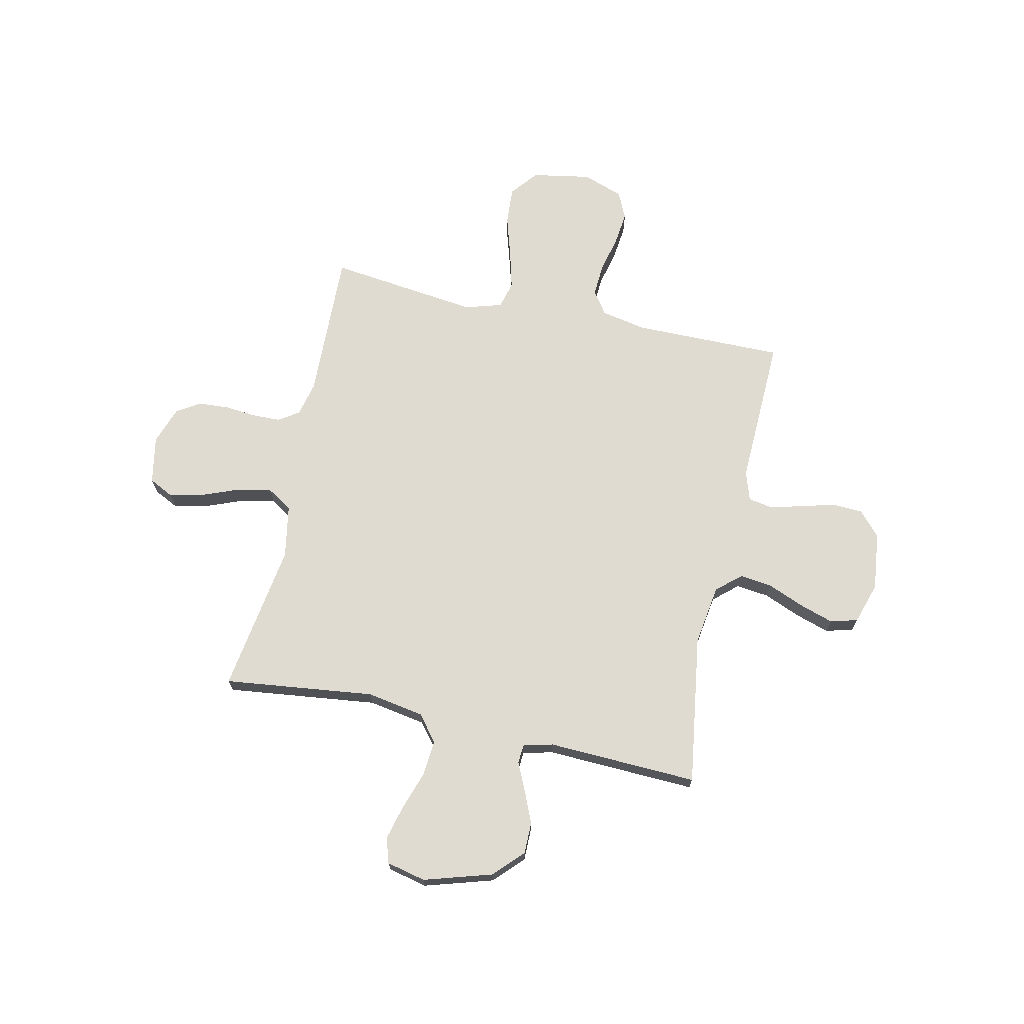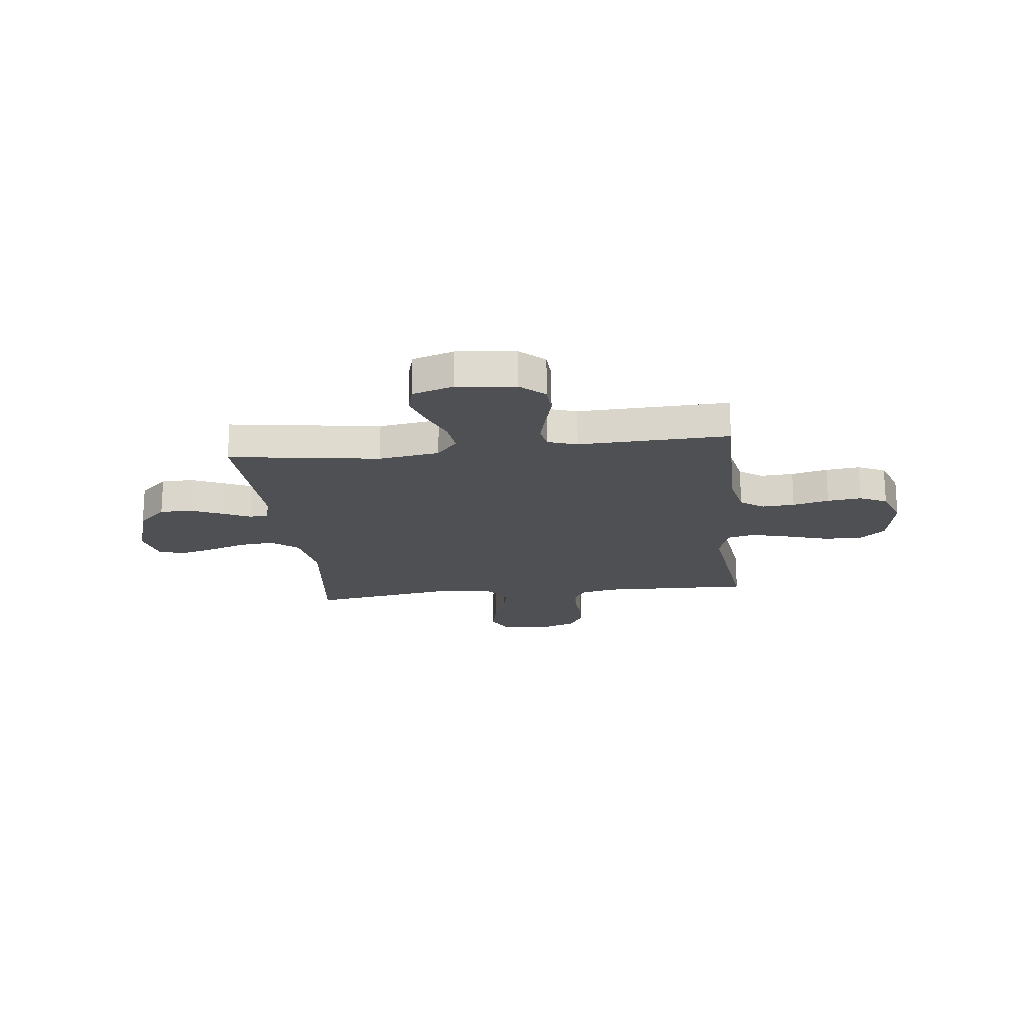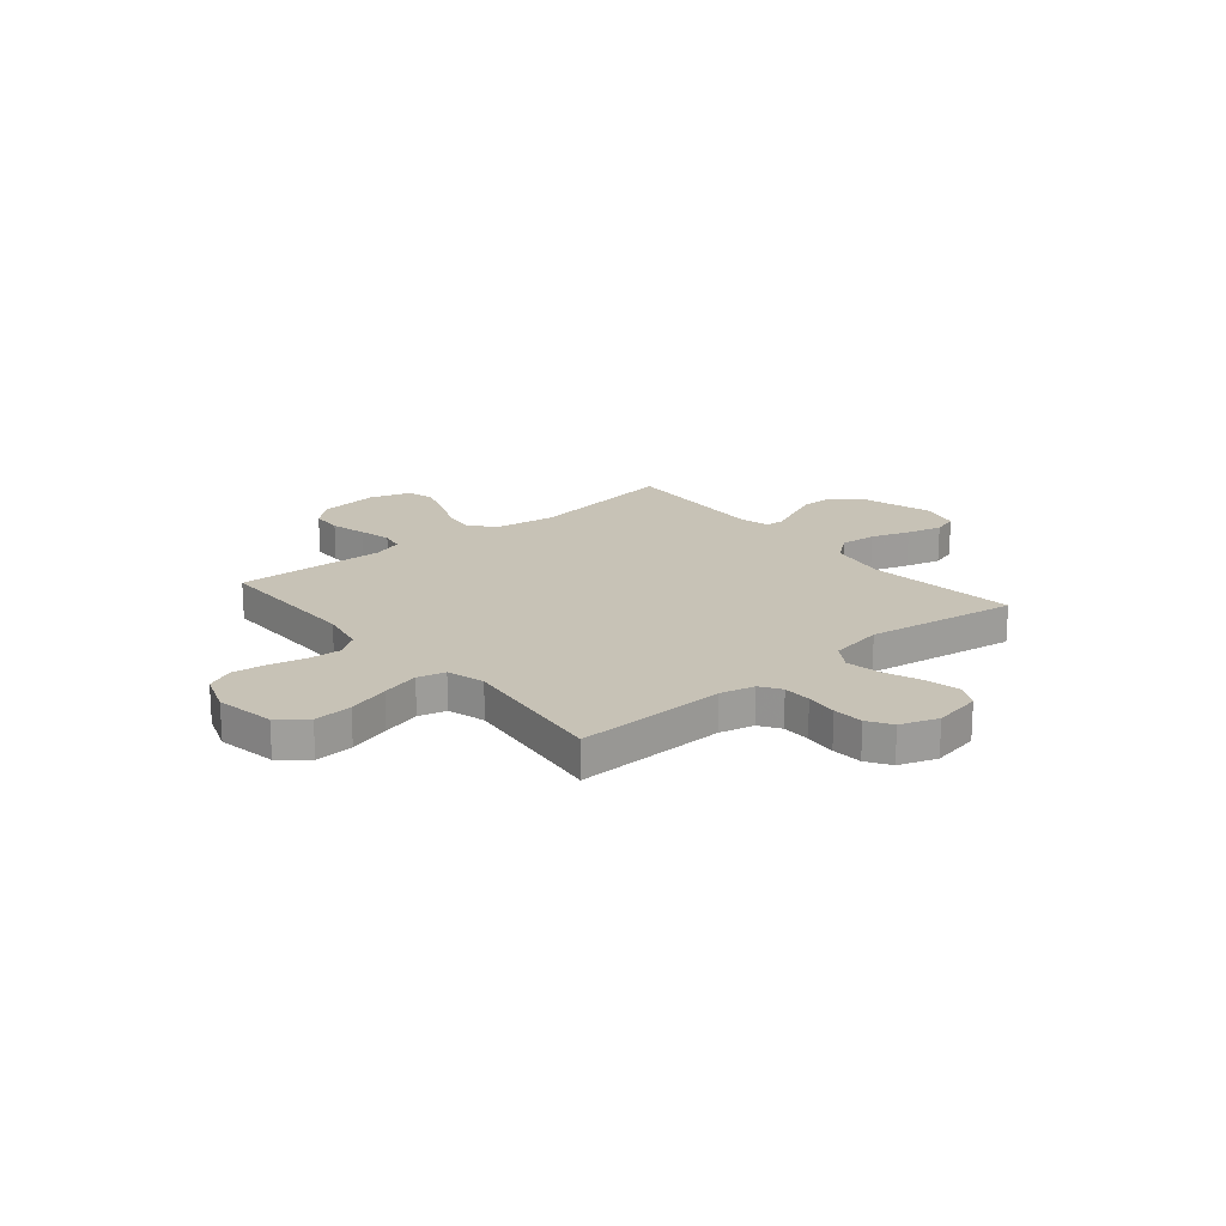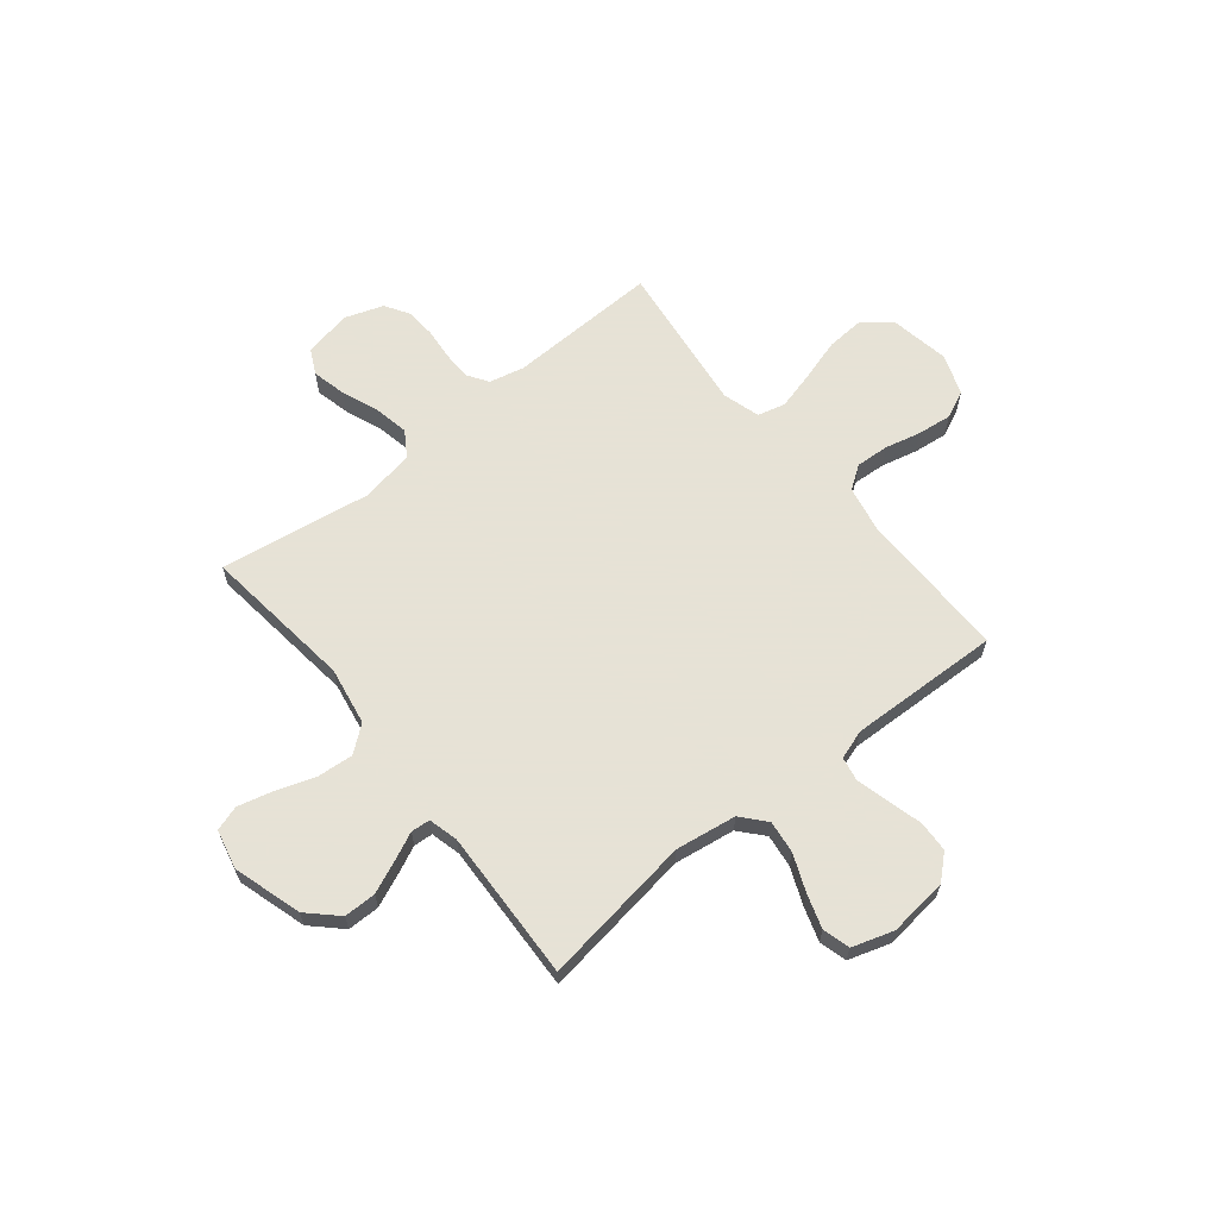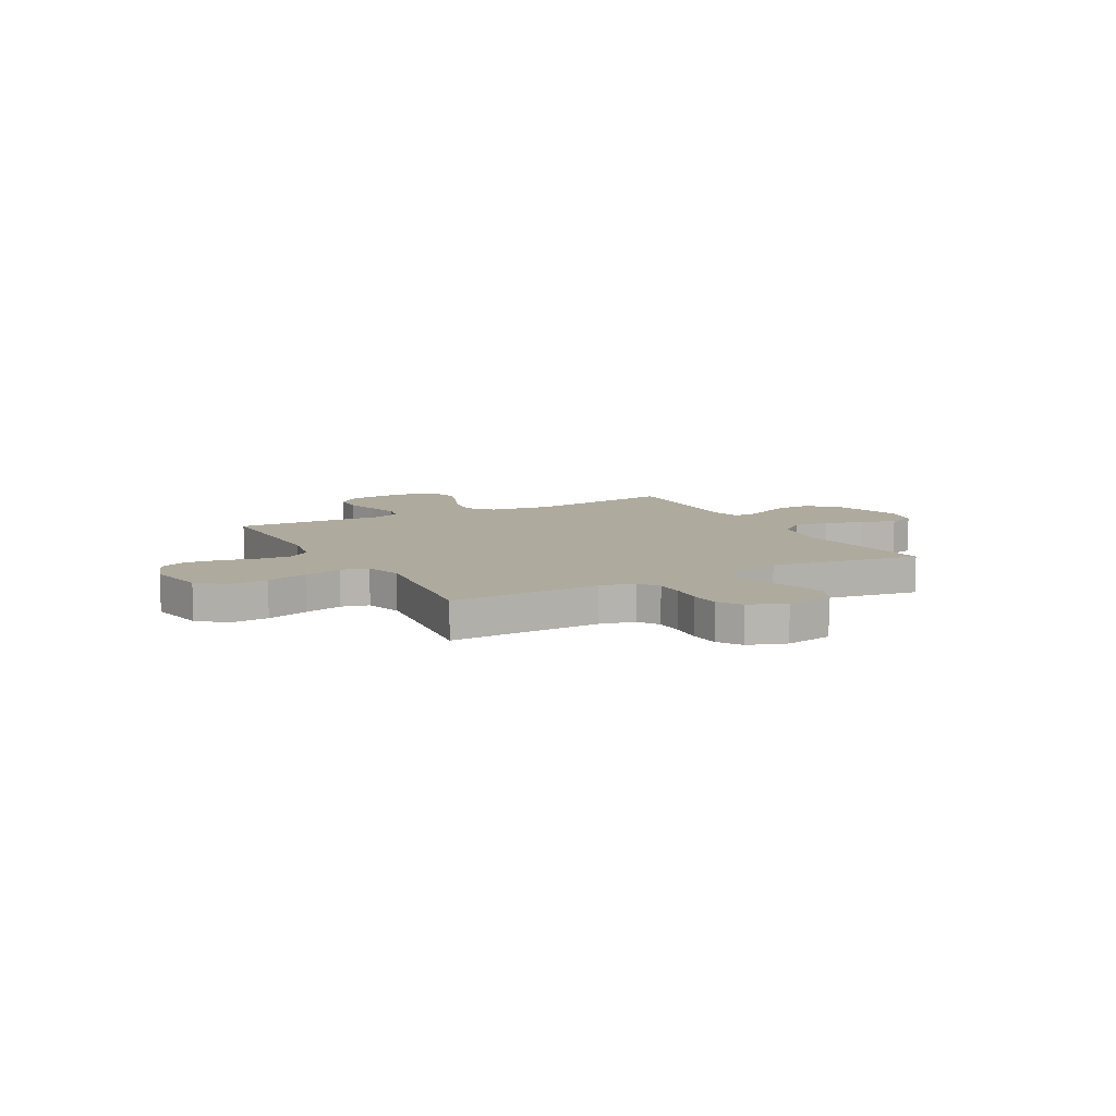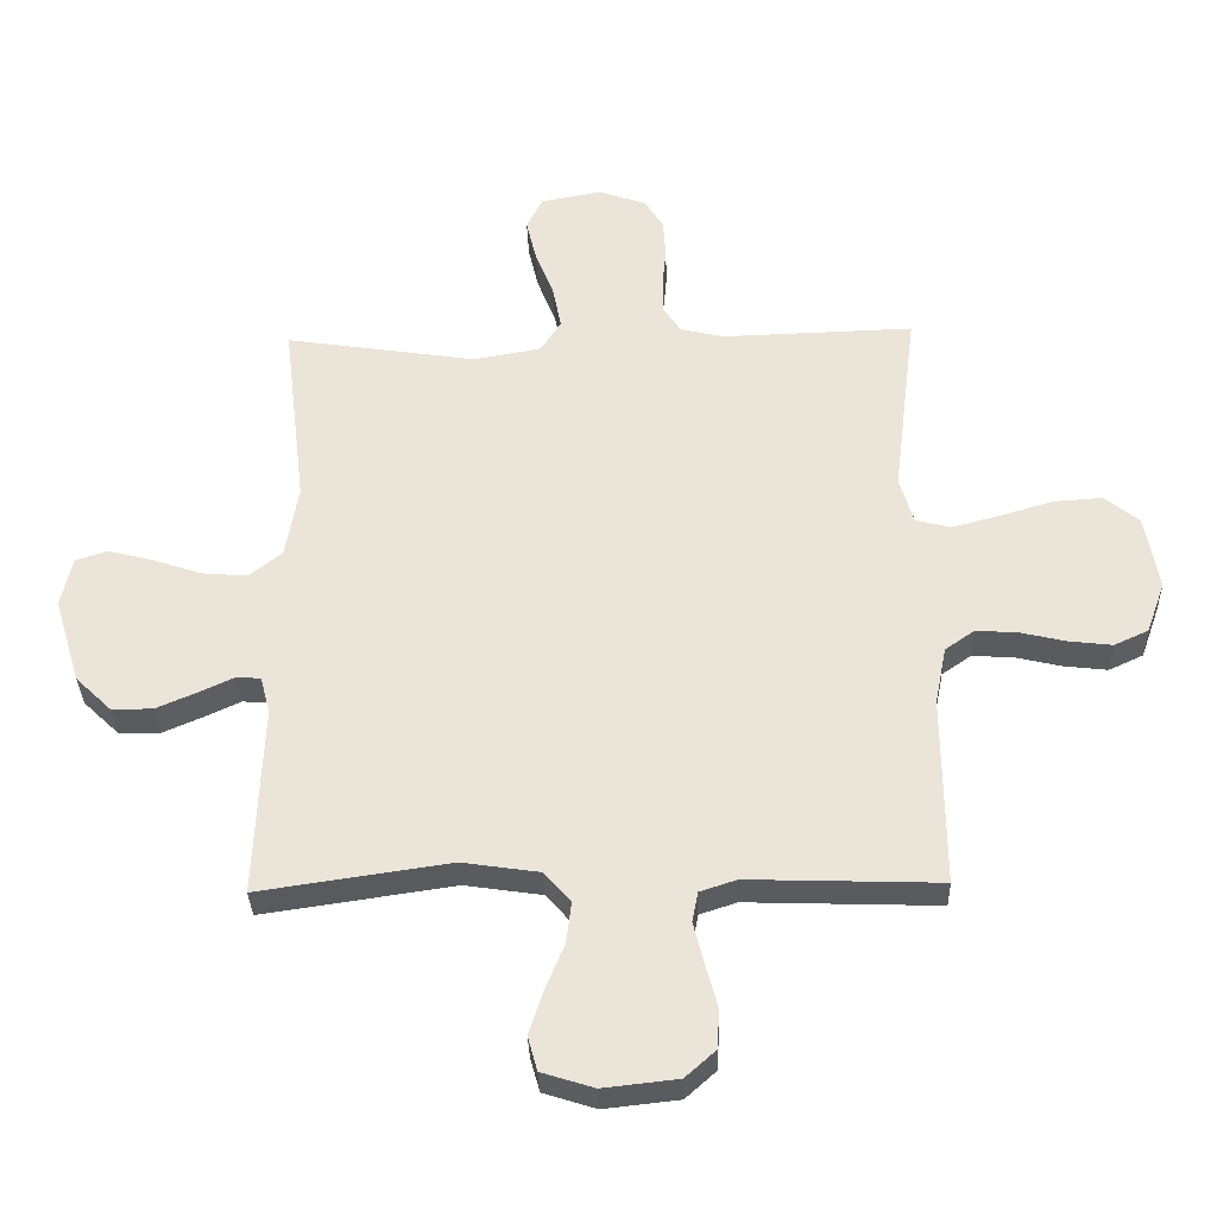
<metadata>
{"format":"obj","ext":"obj","renderer":"f3d","projection":"perspective","resolution":1024,"background":"white","views":[{"elev":69.9,"azim":102.3,"up":"+Y"},{"elev":-19.2,"azim":-173.4,"up":"+Y"},{"elev":19.3,"azim":-39.8,"up":"+Y"},{"elev":63.8,"azim":141.1,"up":"+Y"},{"elev":9.2,"azim":-28.5,"up":"+Y"},{"elev":-33.2,"azim":-178.3,"up":"+Z"}]}
</metadata>
<code>
v 0.5 0.07 -0.5
v 0.2 0.07 -0.456
v 0.079 0.07 -0.474
v 0.037 0.07 -0.522
v 0.045 0.07 -0.587
v 0.075 0.07 -0.66
v 0.097 0.07 -0.728
v 0.082 0.07 -0.782
v 0 0.07 -0.808
v -0.117 0.07 -0.795
v -0.165 0.07 -0.752
v -0.168 0.07 -0.69
v -0.149 0.07 -0.62
v -0.133 0.07 -0.556
v -0.142 0.07 -0.509
v -0.2 0.07 -0.49
v -0.5 0.07 -0.5
v -0.498 0.07 -0.2
v -0.516 0.07 -0.109
v -0.562 0.07 -0.077
v -0.627 0.07 -0.081
v -0.699 0.07 -0.098
v -0.767 0.07 -0.106
v -0.821 0.07 -0.081
v -0.85 0.07 0
v -0.829 0.07 0.118
v -0.775 0.07 0.162
v -0.699 0.07 0.157
v -0.616 0.07 0.132
v -0.54 0.07 0.112
v -0.485 0.07 0.126
v -0.463 0.07 0.2
v -0.5 0.07 0.5
v -0.2 0.07 0.491
v -0.131 0.07 0.507
v -0.104 0.07 0.548
v -0.103 0.07 0.604
v -0.109 0.07 0.667
v -0.105 0.07 0.728
v -0.075 0.07 0.775
v 0 0.07 0.801
v 0.095 0.07 0.783
v 0.12 0.07 0.733
v 0.104 0.07 0.665
v 0.075 0.07 0.591
v 0.062 0.07 0.523
v 0.094 0.07 0.473
v 0.2 0.07 0.454
v 0.5 0.07 0.5
v 0.464 0.07 0.2
v 0.484 0.07 0.085
v 0.536 0.07 0.044
v 0.607 0.07 0.05
v 0.684 0.07 0.076
v 0.754 0.07 0.094
v 0.804 0.07 0.078
v 0.822 0.07 0
v 0.781 0.07 -0.136
v 0.724 0.07 -0.191
v 0.66 0.07 -0.191
v 0.597 0.07 -0.164
v 0.541 0.07 -0.138
v 0.503 0.07 -0.141
v 0.488 0.07 -0.2
v 0.5 0 -0.5
v 0.2 0 -0.456
v 0.079 0 -0.474
v 0.037 0 -0.522
v 0.045 0 -0.587
v 0.075 0 -0.66
v 0.097 0 -0.728
v 0.082 0 -0.782
v 0 0 -0.808
v -0.117 0 -0.795
v -0.165 0 -0.752
v -0.168 0 -0.69
v -0.149 0 -0.62
v -0.133 0 -0.556
v -0.142 0 -0.509
v -0.2 0 -0.49
v -0.5 0 -0.5
v -0.498 0 -0.2
v -0.516 0 -0.109
v -0.562 0 -0.077
v -0.627 0 -0.081
v -0.699 0 -0.098
v -0.767 0 -0.106
v -0.821 0 -0.081
v -0.85 0 0
v -0.829 0 0.118
v -0.775 0 0.162
v -0.699 0 0.157
v -0.616 0 0.132
v -0.54 0 0.112
v -0.485 0 0.126
v -0.463 0 0.2
v -0.5 0 0.5
v -0.2 0 0.491
v -0.131 0 0.507
v -0.104 0 0.548
v -0.103 0 0.604
v -0.109 0 0.667
v -0.105 0 0.728
v -0.075 0 0.775
v 0 0 0.801
v 0.095 0 0.783
v 0.12 0 0.733
v 0.104 0 0.665
v 0.075 0 0.591
v 0.062 0 0.523
v 0.094 0 0.473
v 0.2 0 0.454
v 0.5 0 0.5
v 0.464 0 0.2
v 0.484 0 0.085
v 0.536 0 0.044
v 0.607 0 0.05
v 0.684 0 0.076
v 0.754 0 0.094
v 0.804 0 0.078
v 0.822 0 0
v 0.781 0 -0.136
v 0.724 0 -0.191
v 0.66 0 -0.191
v 0.597 0 -0.164
v 0.541 0 -0.138
v 0.503 0 -0.141
v 0.488 0 -0.2
f 59 60 61 62
f 57 58 59 62
f 57 62 63
f 56 57 63
f 53 54 55 56
f 53 56 63
f 52 53 63
f 51 52 63 64
f 48 49 50
f 47 48 50 51
f 42 43 44 45
f 42 45 46
f 41 42 46
f 40 41 46
f 37 38 39 40
f 36 37 40 46
f 35 36 46 47
f 32 33 34
f 31 32 34 35
f 26 27 28 29
f 26 29 30
f 25 26 30
f 24 25 30 31
f 21 22 23 24
f 20 21 24 31
f 16 17 18
f 15 16 18 19
f 10 11 12 13
f 10 13 14
f 9 10 14
f 8 9 14 15
f 5 6 7 8
f 64 1 2
f 64 2 3
f 51 64 3
f 47 51 3 4
f 35 47 4
f 19 20 31 35
f 15 19 35 4
f 5 8 15
f 4 5 15
f 126 125 124 123
f 126 123 122 121
f 127 126 121
f 127 121 120
f 120 119 118 117
f 127 120 117
f 127 117 116
f 128 127 116 115
f 114 113 112
f 115 114 112 111
f 109 108 107 106
f 110 109 106
f 110 106 105
f 110 105 104
f 104 103 102 101
f 110 104 101 100
f 111 110 100 99
f 98 97 96
f 99 98 96 95
f 93 92 91 90
f 94 93 90
f 94 90 89
f 95 94 89 88
f 88 87 86 85
f 95 88 85 84
f 82 81 80
f 83 82 80 79
f 77 76 75 74
f 78 77 74
f 78 74 73
f 79 78 73 72
f 72 71 70 69
f 66 65 128
f 67 66 128
f 67 128 115
f 68 67 115 111
f 68 111 99
f 99 95 84 83
f 68 99 83 79
f 79 72 69
f 79 69 68
f 1 65 66 2
f 2 66 67 3
f 3 67 68 4
f 4 68 69 5
f 5 69 70 6
f 6 70 71 7
f 7 71 72 8
f 8 72 73 9
f 9 73 74 10
f 10 74 75 11
f 11 75 76 12
f 12 76 77 13
f 13 77 78 14
f 14 78 79 15
f 15 79 80 16
f 16 80 81 17
f 17 81 82 18
f 18 82 83 19
f 19 83 84 20
f 20 84 85 21
f 21 85 86 22
f 22 86 87 23
f 23 87 88 24
f 24 88 89 25
f 25 89 90 26
f 26 90 91 27
f 27 91 92 28
f 28 92 93 29
f 29 93 94 30
f 30 94 95 31
f 31 95 96 32
f 32 96 97 33
f 33 97 98 34
f 34 98 99 35
f 35 99 100 36
f 36 100 101 37
f 37 101 102 38
f 38 102 103 39
f 39 103 104 40
f 40 104 105 41
f 41 105 106 42
f 42 106 107 43
f 43 107 108 44
f 44 108 109 45
f 45 109 110 46
f 46 110 111 47
f 47 111 112 48
f 48 112 113 49
f 49 113 114 50
f 50 114 115 51
f 51 115 116 52
f 52 116 117 53
f 53 117 118 54
f 54 118 119 55
f 55 119 120 56
f 56 120 121 57
f 57 121 122 58
f 58 122 123 59
f 59 123 124 60
f 60 124 125 61
f 61 125 126 62
f 62 126 127 63
f 63 127 128 64
f 64 128 65 1

</code>
